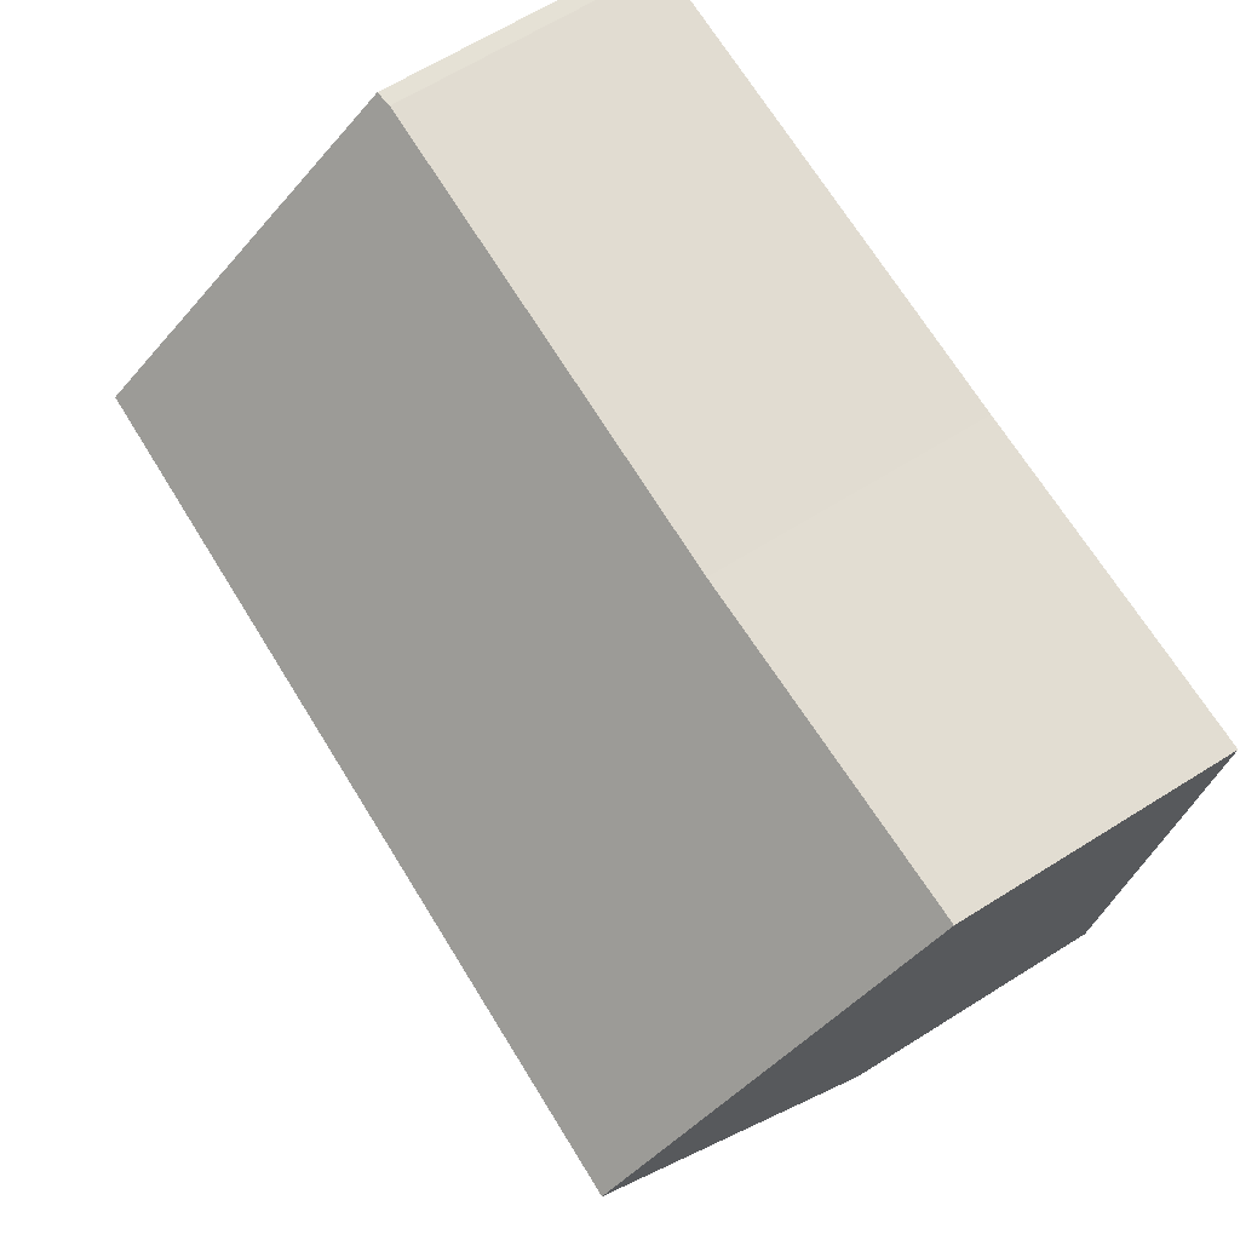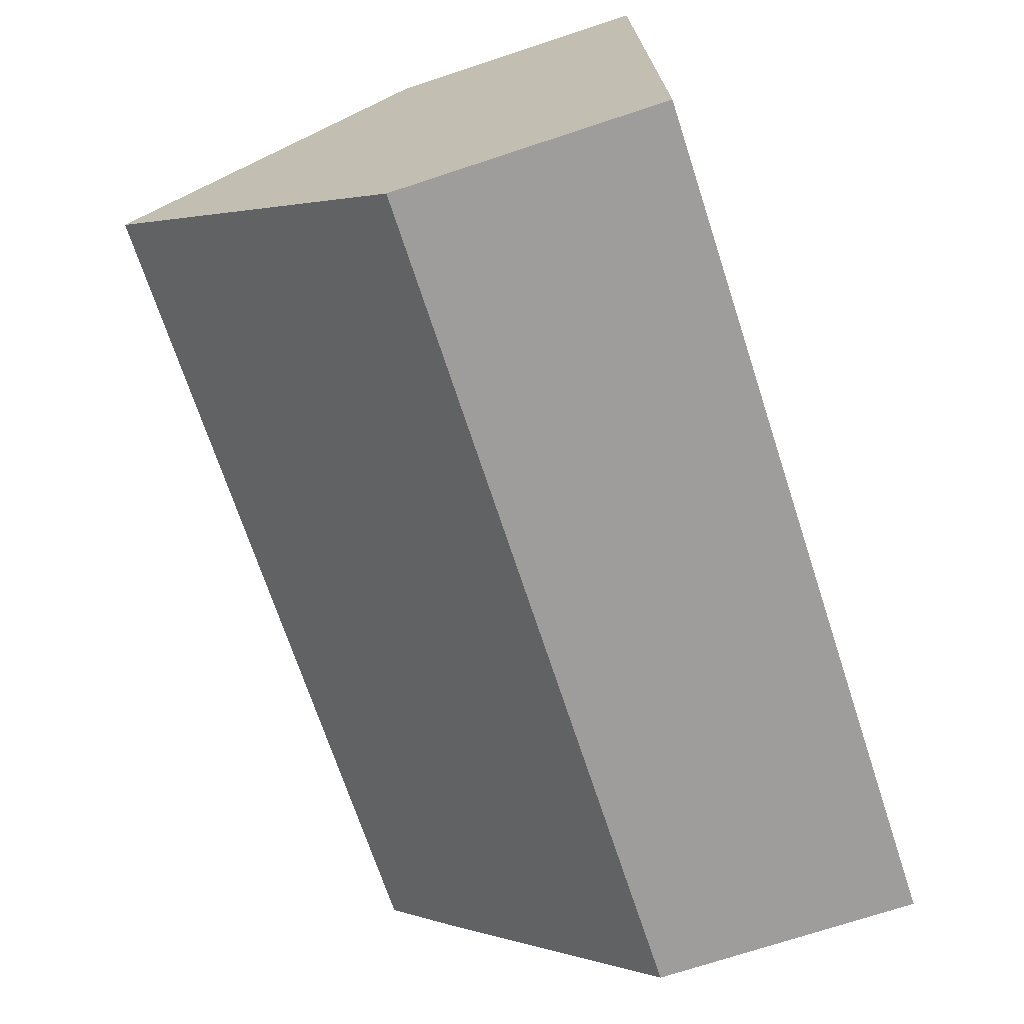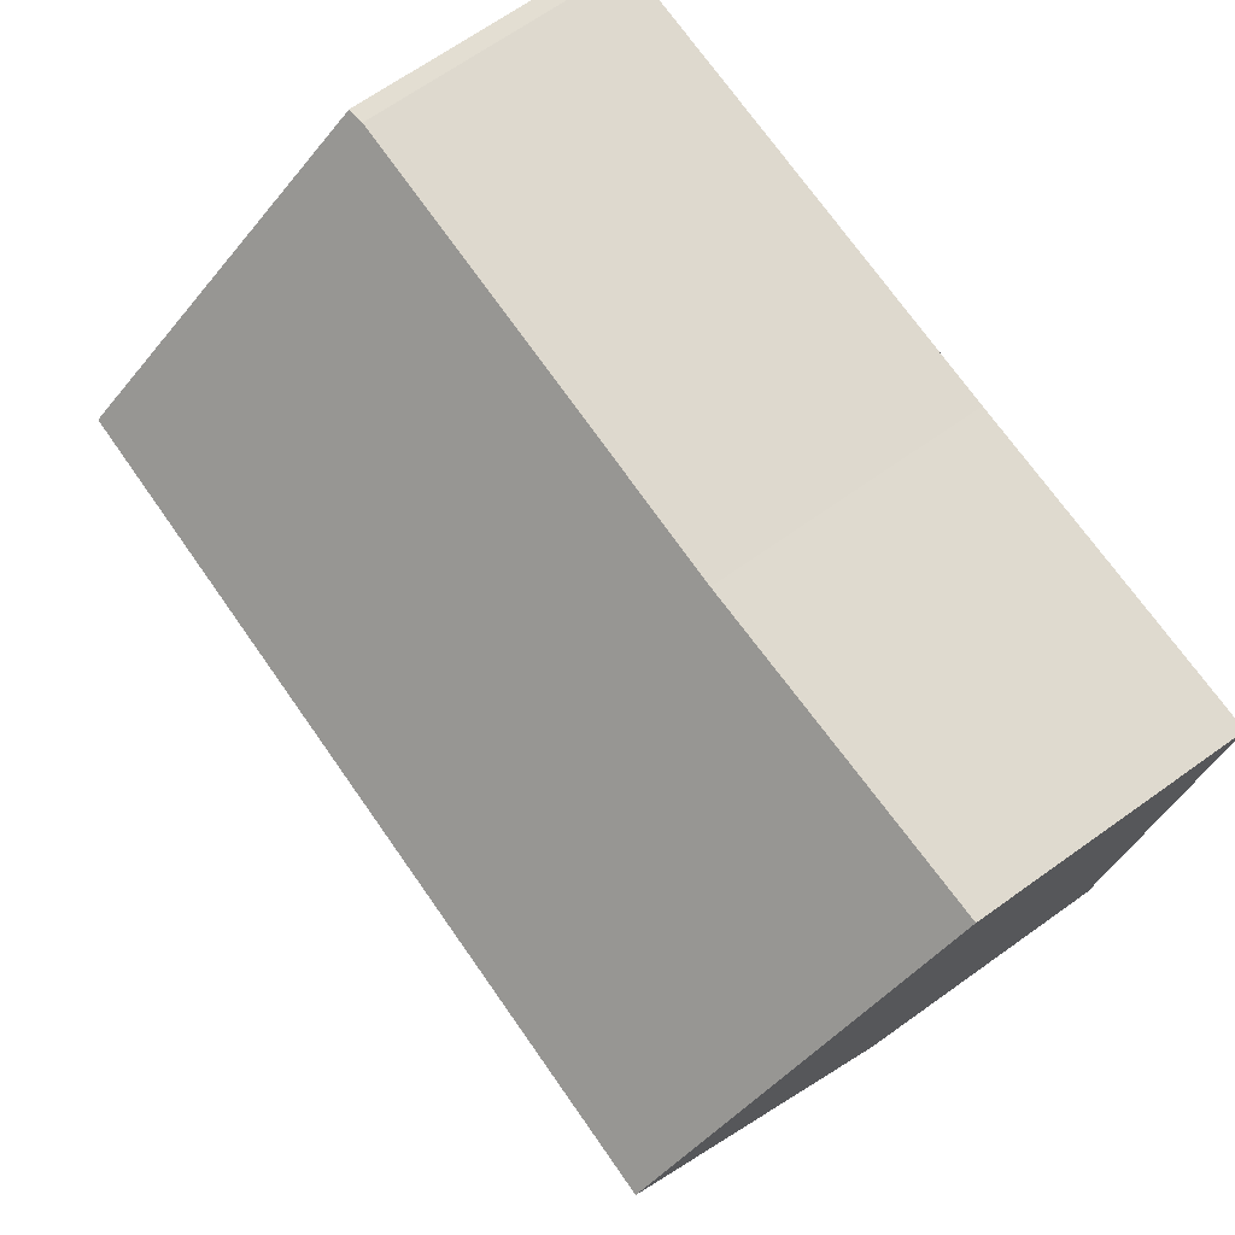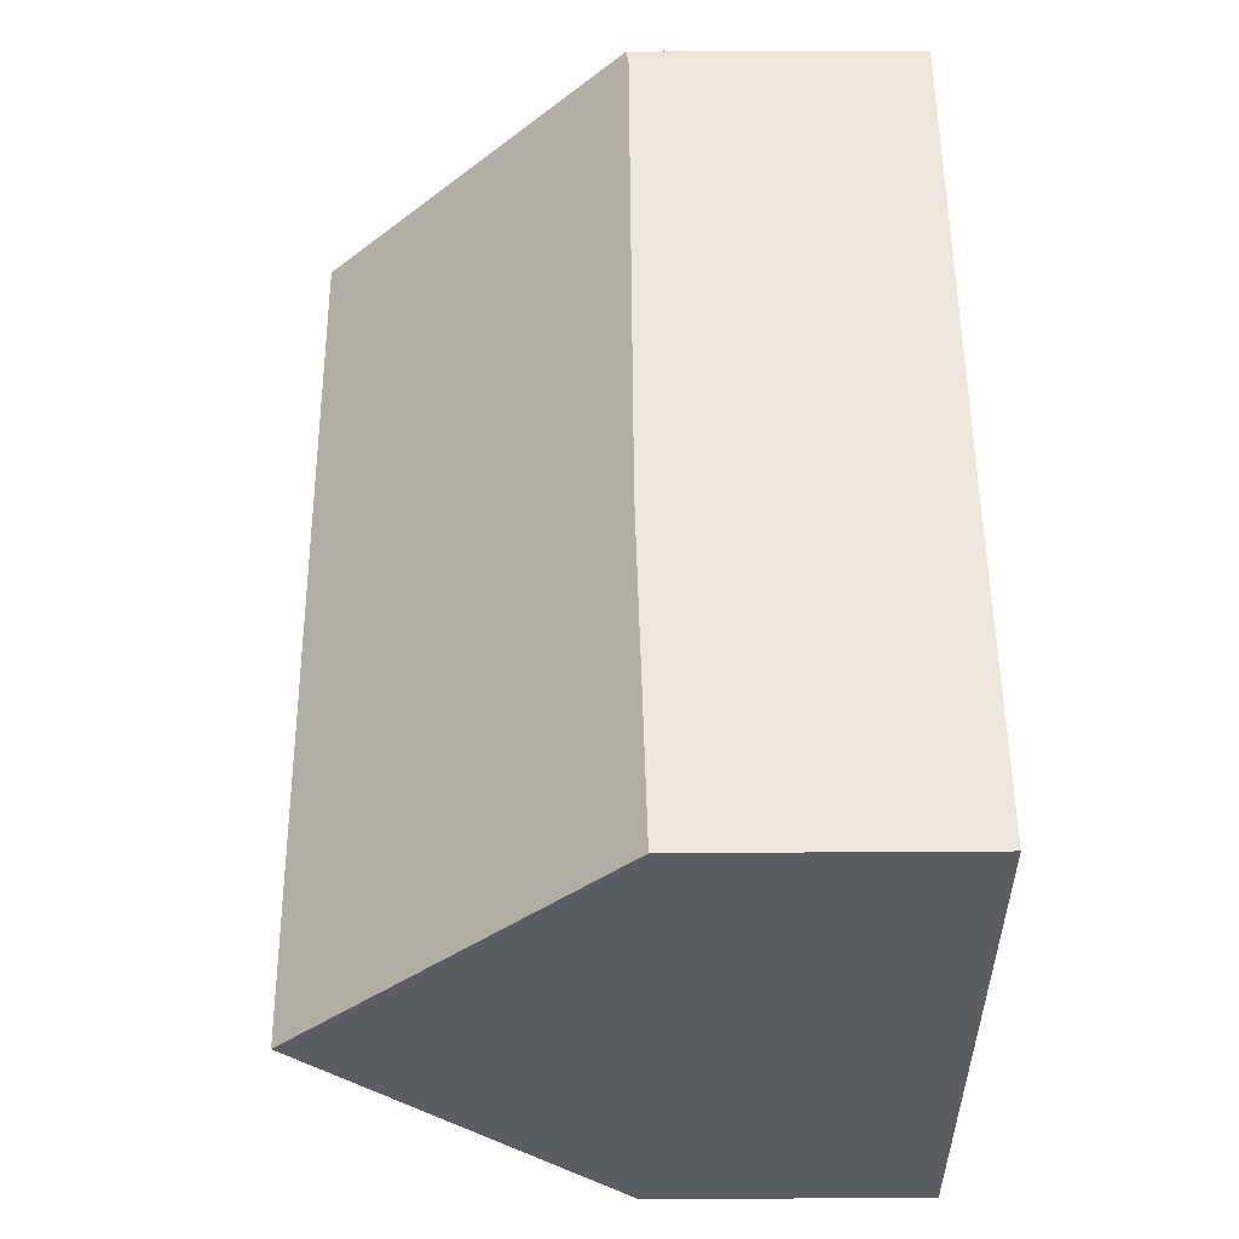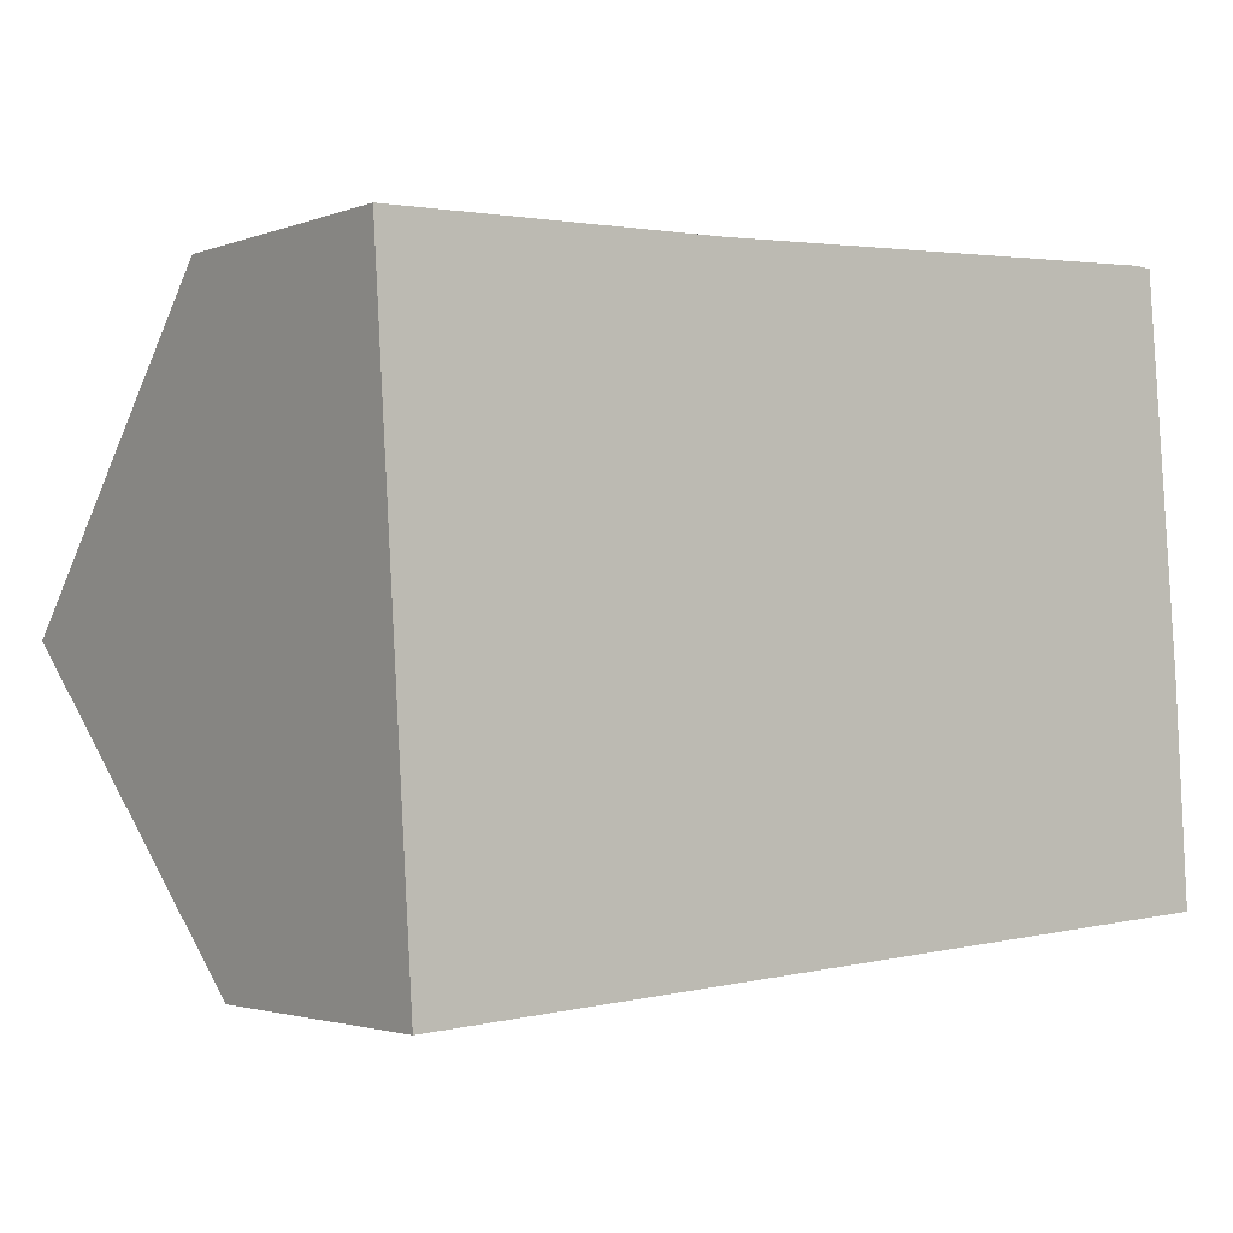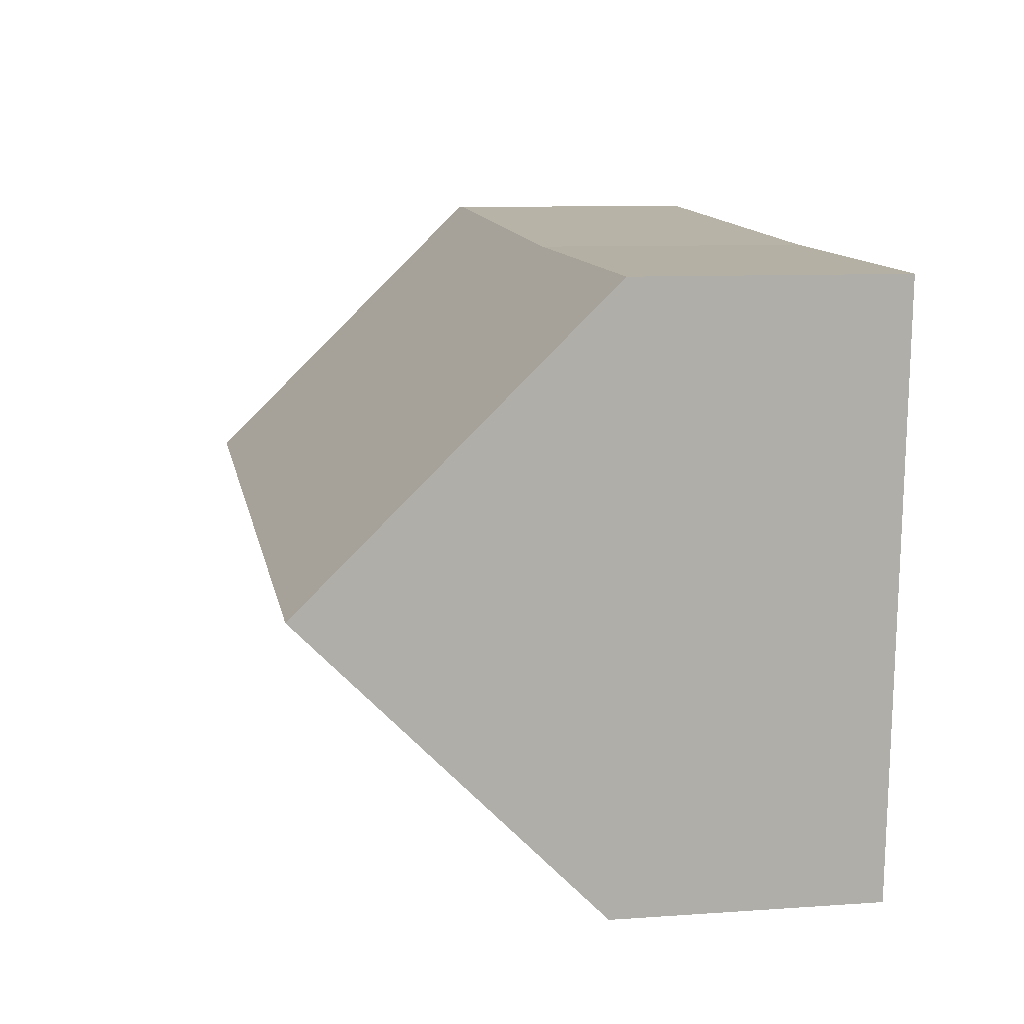
<metadata>
{"format":"obj","ext":"obj","renderer":"f3d","projection":"perspective","resolution":1024,"background":"white","views":[{"elev":66.7,"azim":-121.9,"up":"+Z"},{"elev":-73.6,"azim":-71.9,"up":"+Z"},{"elev":69.2,"azim":-125.3,"up":"+Z"},{"elev":50.5,"azim":-90.4,"up":"+Z"},{"elev":-2.4,"azim":-38.1,"up":"+Z"},{"elev":9.1,"azim":-100.7,"up":"+Z"}]}
</metadata>
<code>
v  0.283 8.699 -4.624
v  13.67 4.123 -8.402
v  0.563 4.123 -9.204
v  13.36 8.699 -3.824
v  13.46 7.509 -5.013
v  5.123 4.184 0.208
v  0 4.079 2.498e-16
v  12.71 4.183 0.673
v  12.98 4.213 0.66
v  0.563 5.636e-16 -9.204
v  0.283 2.831e-16 -4.624
v  0 0 0
v  5.123 -1.274e-17 0.208
v  12.71 -4.121e-17 0.673
v  12.98 -4.041e-17 0.66
v  13.46 3.07e-16 -5.013
v  13.36 2.342e-16 -3.824
v  13.67 5.145e-16 -8.402
g defaultobject
f 1 2 3
f 2 1 4
f 2 4 5
f 6 1 7
f 1 6 4
f 4 6 8
f 4 8 9
f 10 1 3
f 1 10 7
f 7 10 11
f 7 11 12
f 7 13 6
f 13 7 12
f 13 8 6
f 8 13 14
f 8 15 9
f 15 8 14
f 15 4 9
f 4 15 5
f 5 15 16
f 16 15 17
f 16 2 5
f 2 16 18
f 18 3 2
f 3 18 10
f 14 17 15
f 17 14 13
f 17 13 16
f 16 13 18
f 18 13 10
f 10 13 11
f 11 13 12

</code>
